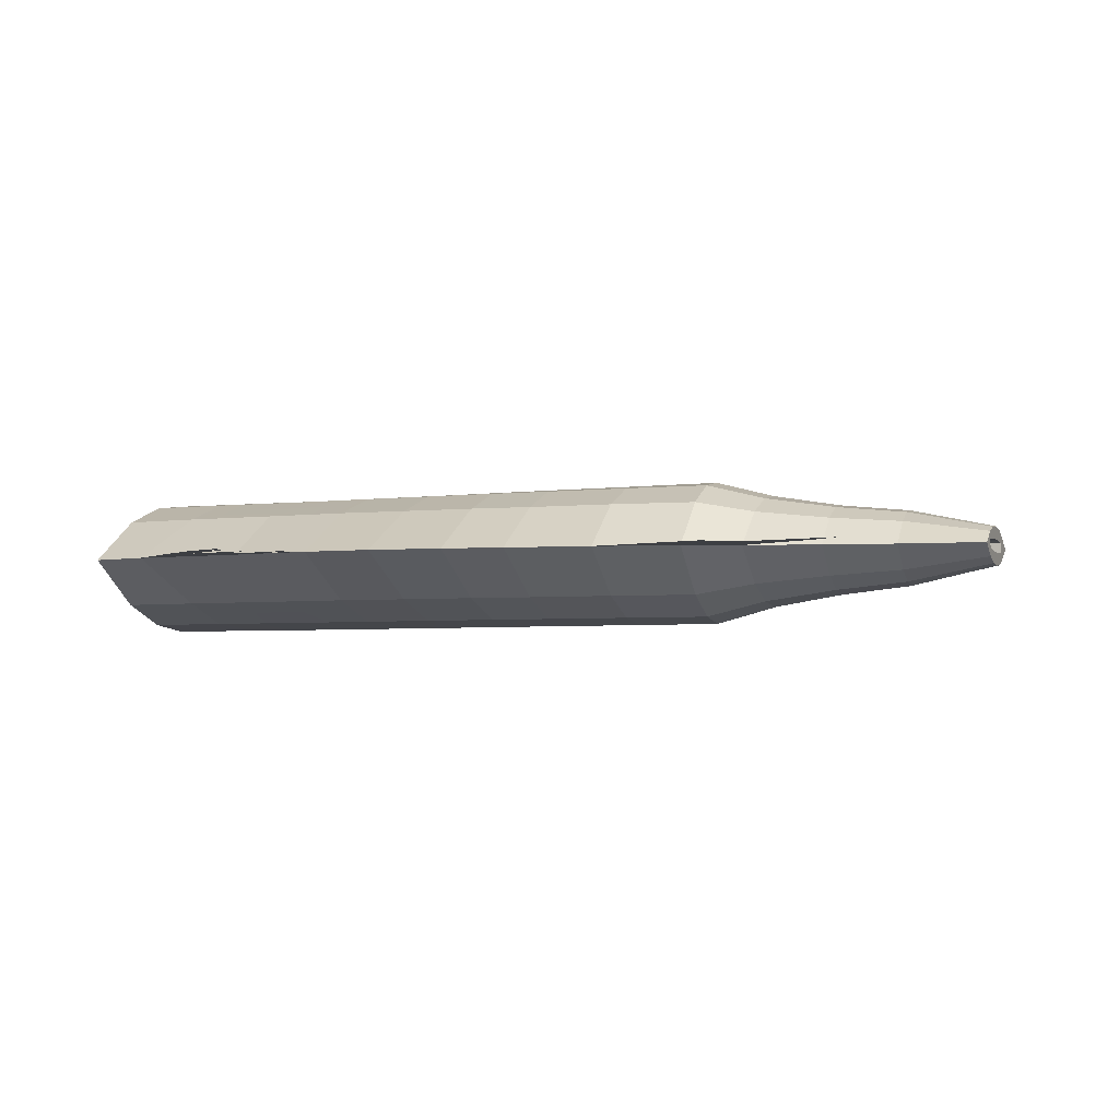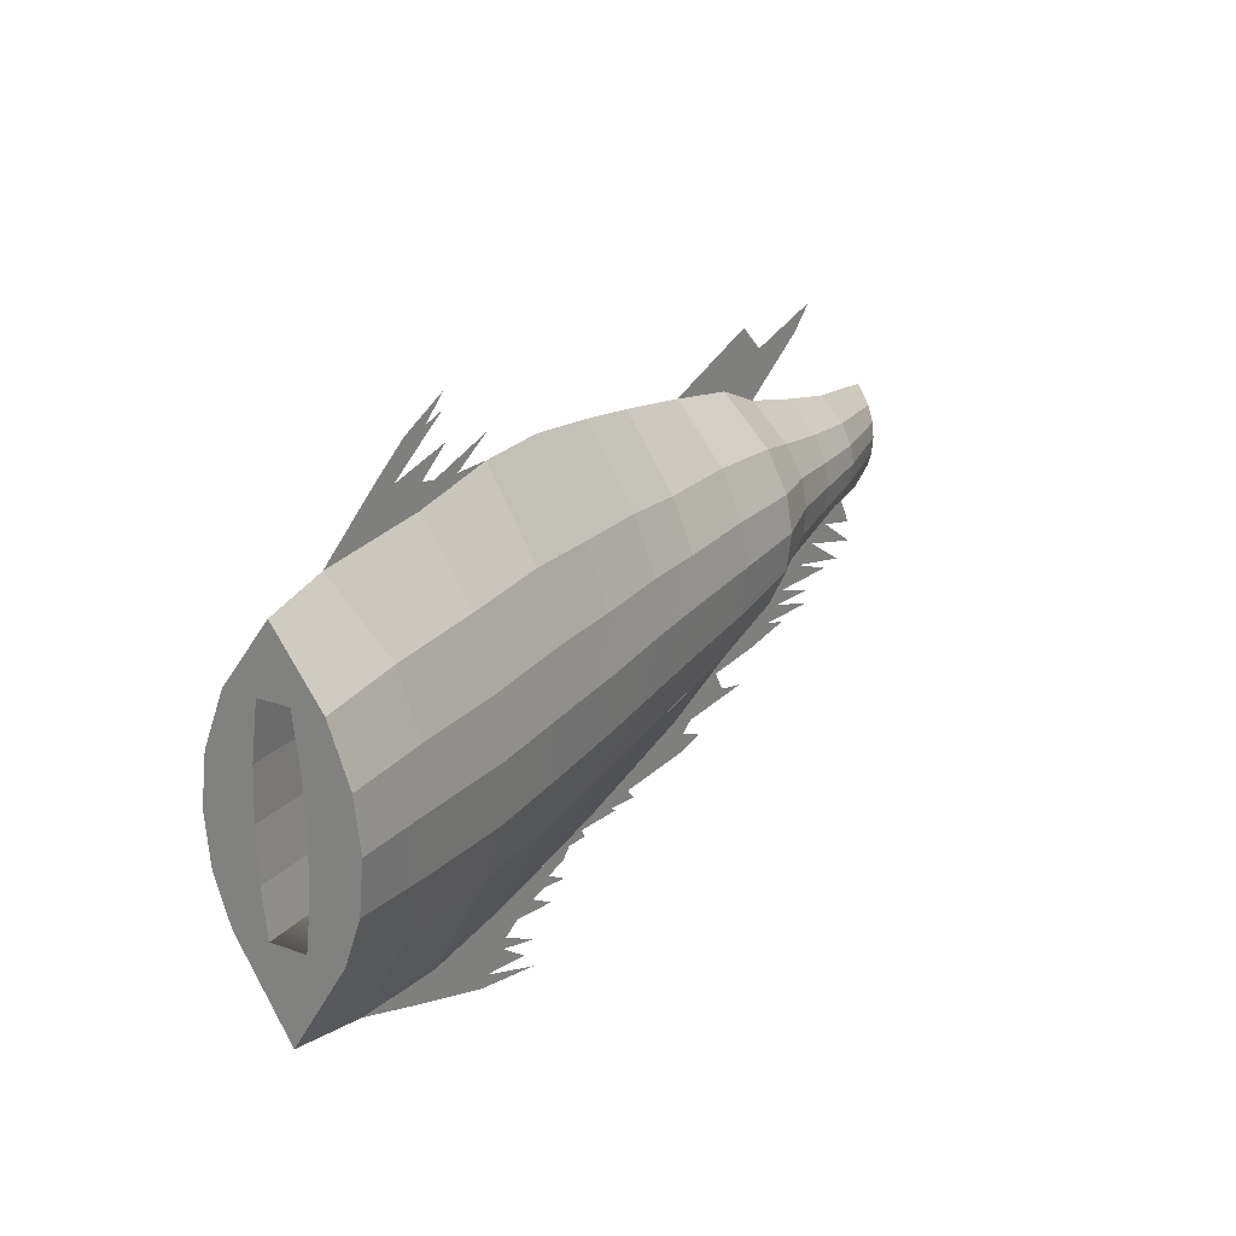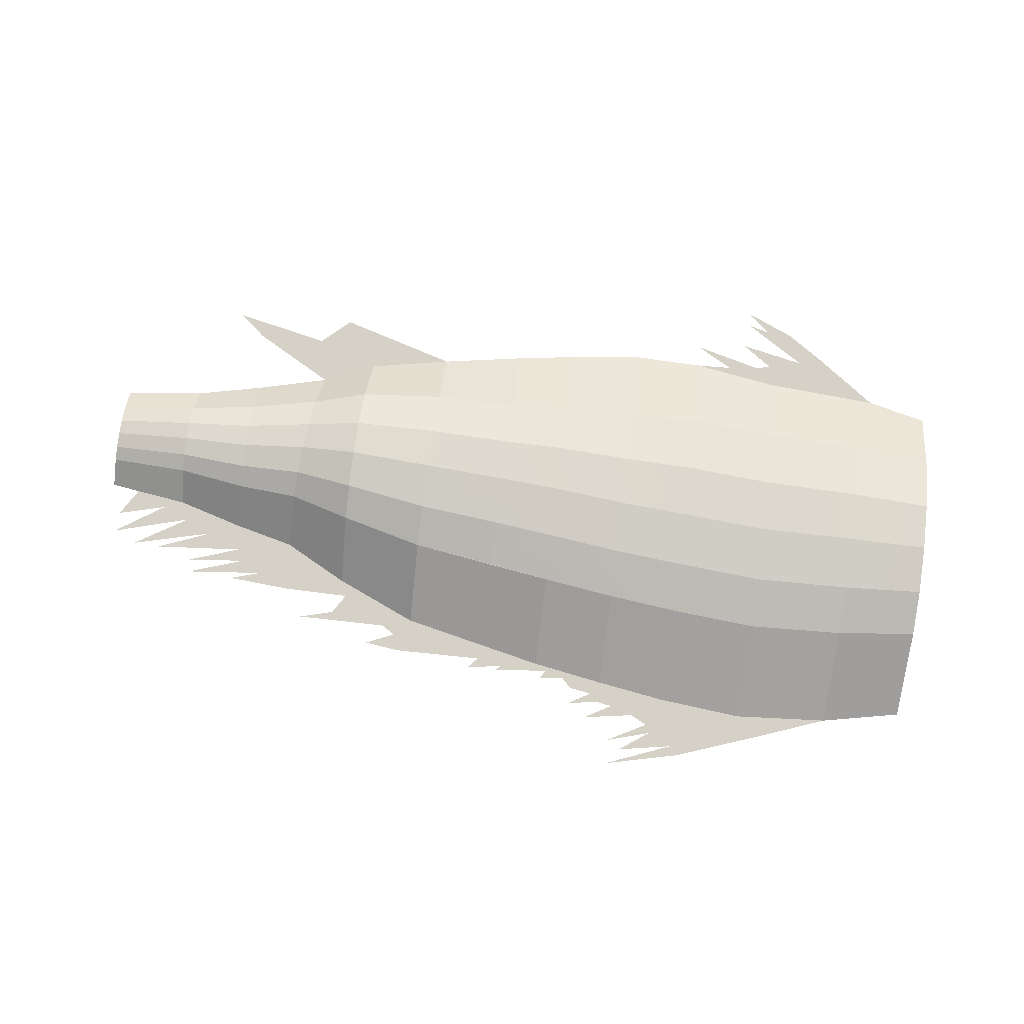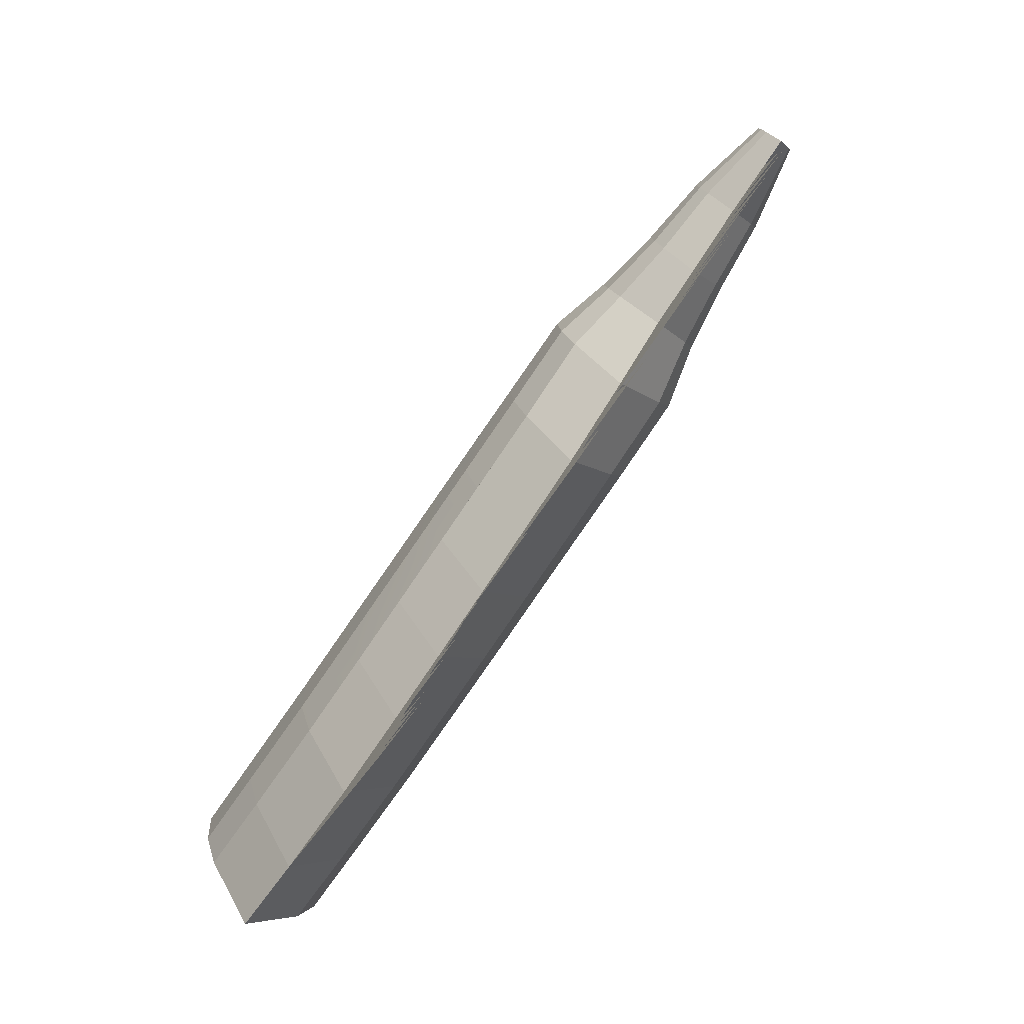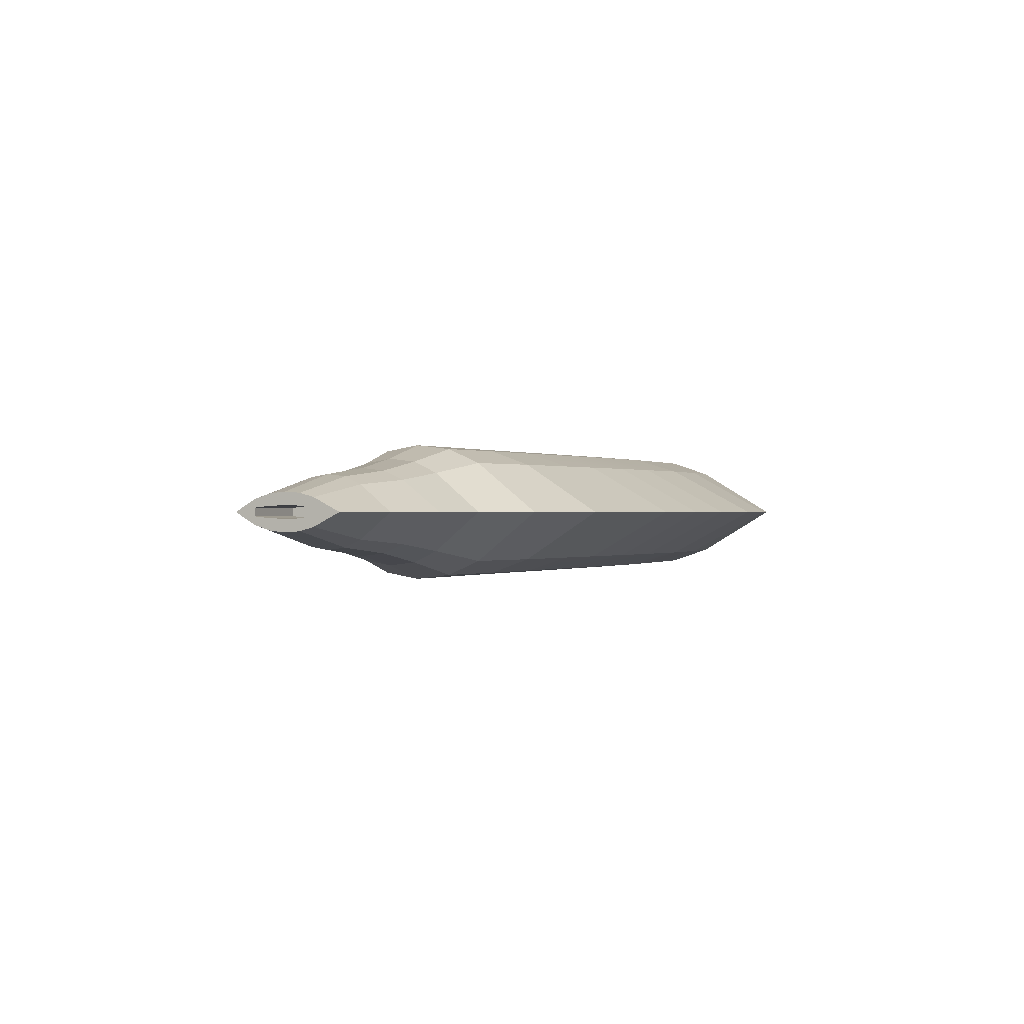
<metadata>
{"format":"obj","ext":"obj","renderer":"f3d","projection":"perspective","resolution":1024,"background":"white","views":[{"elev":-3.8,"azim":-158.6,"up":"+Z"},{"elev":23.2,"azim":121.1,"up":"+Y"},{"elev":78.8,"azim":7.3,"up":"+Z"},{"elev":-77.6,"azim":-124.9,"up":"+Y"},{"elev":0.0,"azim":-66.7,"up":"+Z"}]}
</metadata>
<code>
o corpus_Plane
v -0.4014 -0.05279 -0
v -0.4353 -0.03655 -0
v -0.454 -0.06691 -0
v -0.3811 -0.04441 -0
v -0.3719 -0.06461 -0
v -0.4563 -0.08891 -0
v -0.3417 -0.07775 -0
v -0.4307 -0.1007 -0
v -0.3055 -0.09285 -0
v -0.4008 -0.1014 -0
v -0.298 -0.1057 -0
v -0.363 -0.1129 -0
v -0.2757 -0.1178 -0
v -0.3601 -0.1267 -0
v -0.2428 -0.1323 -0
v -0.3085 -0.128 -0
v -0.2195 -0.1635 -0
v -0.1207 -0.1618 -0
v -0.1827 -0.1533 -0
v -0.1699 -0.1323 -0
v -0.1377 -0.1845 -0
v -0.09984 -0.1888 -0
v -0.1069 -0.1707 -0
v -0.01393 -0.1978 -0
v 0.02453 -0.1919 -0
v -0.003687 -0.1864 -0
v 0.01916 -0.1969 -0
v 0.07788 -0.1907 -0
v 0.07237 -0.1994 -0
v 0.09877 -0.197 -0
v 0.109 -0.2069 -0
v 0.1331 -0.2108 -0
v 0.1074 -0.2258 -0
v 0.1409 -0.2191 -0
v 0.1295 -0.2392 -0
v 0.1843 -0.2297 -0
v 0.1591 -0.2223 -0
v 0.1591 -0.2624 -0
v 0.2071 -0.2479 -0
v 0.2024 -0.2388 -0
v 0.1745 -0.2712 -0
v 0.2331 -0.2602 -0
v 0.1604 -0.2894 -0
v 0.2423 -0.2695 -0
v 0.3079 -0.2153 -0
v 0.2165 -0.2071 -0
v 0.1425 -0.1963 -0
v 0.06482 -0.1837 -0
v -0.08896 -0.1517 -0
v -0.1769 -0.1147 -0
v -0.2458 -0.07916 -0
v -0.3092 -0.06438 -0
v -0.1769 0.1528 0
v -0.08896 0.1701 0
v -0.2132 0.2049 0
v -0.2443 0.1766 0
v -0.233 0.1283 0
v -0.3454 0.197 0
v -0.3171 0.1738 0
v 0.2718 0.2779 0
v 0.3239 0.2563 0
v 0.297 0.2571 0
v 0.2745 0.2626 0
v 0.3401 0.2226 0
v 0.2708 0.236 0
v 0.3036 0.2136 0
v 0.2151 0.2278 0
v 0.2875 0.2101 0
v 0.2557 0.2062 0
v 0.3079 0.1911 0
v 0.2165 0.2044 0
v -0.3092 0.07683 -0.02919
v -0.3092 0.1087 0
v -0.2354 0.09063 -0.03663
v -0.1769 0.1047 -0.04709
v -0.08896 0.1128 -0.04709
v 6e-06 0.1858 0
v 6e-06 0.1144 -0.04709
v 0.06482 0.1957 0
v 0.06482 0.1195 -0.04709
v 0.1425 0.2053 0
v 0.1425 0.1205 -0.04709
v 0.2165 0.1224 -0.04709
v 0.3079 0.1167 -0.04709
v 0.4296 0.184 0
v 0.4092 0.1126 -0.04709
v 0.4945 0.1699 0
v 0.4945 0.1044 -0.04709
v 0.4092 -0.05854 -0.06951
v 0.4092 -0.001828 -0.07432
v 0.4945 -0.001494 -0.07432
v 0.4945 -0.05315 -0.06951
v 0.3079 -0.06182 -0.06951
v 0.3079 -0.003248 -0.07432
v 0.2165 -0.05554 -0.06951
v 0.2165 0.002523 -0.07432
v 0.1425 -0.04951 -0.06951
v 0.1425 0.006722 -0.07432
v 0.06482 -0.04098 -0.06951
v 0.06482 0.01371 -0.07432
v 6e-06 -0.03412 -0.06951
v 6e-06 0.01781 -0.07432
v -0.08896 -0.02578 -0.06951
v -0.08896 0.02228 -0.07432
v -0.1769 -0.01235 -0.06951
v -0.1769 0.02684 -0.07432
v -0.3811 0.00687 -0.03587
v -0.3811 0.02651 -0.03835
v -0.3092 0.02542 -0.04608
v -0.3092 0.00055 -0.0431
v -0.1769 -0.04787 -0.05372
v -0.08896 -0.06935 -0.05372
v 0.06482 -0.09055 -0.05372
v 0.1425 -0.1005 -0.05372
v 0.2165 -0.1082 -0.05372
v 0.4092 -0.2074 -0
v 0.4092 -0.11 -0.05372
v 0.4945 -0.09997 -0.05372
v 0.4945 -0.1892 -0
v 0.4092 0.05265 -0.06803
v 0.4945 0.04891 -0.06803
v 0.3079 0.05389 -0.06803
v 0.2165 0.05961 -0.06803
v 0.1425 0.0609 -0.06803
v 0.06482 0.06407 -0.06803
v 6e-06 0.06383 -0.06803
v -0.08896 0.06538 -0.06803
v -0.1769 0.06391 -0.06803
v -0.2373 0.05829 -0.05293
v -0.3092 0.0499 -0.04218
v -0.3811 0.04584 -0.03511
v -0.3811 0.06711 -0.0243
v 6e-06 0.1144 0.04709
v 0.06482 0.1195 0.04709
v 0.1425 0.1205 0.04709
v 0.2165 0.1224 0.04709
v 0.3079 0.1167 0.04709
v 0.4092 0.1126 0.04709
v 0.4945 0.1044 0.04709
v 0.4092 -0.05854 0.06951
v 0.4945 -0.05315 0.06951
v 0.4945 -0.001494 0.07432
v 0.4092 -0.001828 0.07432
v 0.2165 -0.05554 0.06951
v 0.3079 -0.06182 0.06951
v 0.3079 -0.003248 0.07432
v 0.2165 0.002523 0.07432
v 0.1425 -0.04951 0.06951
v 0.1425 0.006722 0.07432
v 0.06482 -0.04098 0.06951
v 0.06482 0.01371 0.07432
v 6e-06 -0.03412 0.06951
v 6e-06 0.01781 0.07432
v -0.1769 -0.01235 0.06951
v -0.08896 -0.02578 0.06951
v -0.08896 0.02228 0.07432
v -0.1769 0.02684 0.07432
v -0.241 -0.001032 0.05408
v -0.2391 0.0289 0.05782
v -0.3092 0.00055 0.0431
v -0.3092 0.02542 0.04608
v -0.3811 0.00687 0.03587
v -0.3811 0.02651 0.03835
v -0.3092 -0.022 0.03331
v -0.3811 -0.01094 0.02772
v -0.2426 -0.02816 0.04179
v -0.1769 -0.04787 0.05372
v -0.08896 -0.06935 0.05372
v 0.1425 -0.1005 0.05372
v 0.06482 -0.09055 0.05372
v 0.2165 -0.1082 0.05372
v 0.3079 -0.1149 0.05372
v 0.4092 0.05265 0.06803
v 0.4945 0.04891 0.06803
v 0.2165 0.05961 0.06803
v 0.3079 0.05389 0.06803
v 0.1425 0.0609 0.06803
v 0.06482 0.06407 0.06803
v 6e-06 0.06383 0.06803
v -0.3092 0.0499 0.04218
v -0.2373 0.05829 0.05293
v -0.2354 0.09063 0.03663
v -0.3092 0.07683 0.02919
v -0.3811 0.04584 0.03511
v -0.3811 0.06711 0.0243
v 6e-06 -0.08118 -0.05372
v -0.3811 0.09228 0
v -0.1769 0.1047 0.04709
v -0.08896 0.1128 0.04709
v 0.4092 -0.11 0.05372
v 0.4945 -0.09997 0.05372
v -0.08896 0.06538 0.06803
v -0.1769 0.06391 0.06803
v 0.3653 0.2293 0
v -0.241 -0.001032 -0.05408
v -0.2391 0.0289 -0.05782
v -0.3811 -0.01094 -0.02772
v -0.3092 -0.022 -0.03331
v -0.2426 -0.02816 -0.04179
v 0.3079 -0.1149 -0.05372
v 0.3329 -0.2363 -0
v 6e-06 -0.08118 0.05372
v -0.4662 0.04239 -0.01813
v -0.4662 0.06029 -0.01255
v -0.4662 -0.03361 -0
v -0.4662 -0.005429 -0.01431
v -0.4662 0.009564 -0.01852
v -0.4662 0.08149 0
v -0.4662 0.06029 0.01255
v -0.4662 0.04239 0.01813
v -0.4662 0.009564 0.01852
v -0.4662 -0.005429 0.01431
v -0.4662 -0.005429 0.004771
v -0.4662 -0.005429 -0.004771
v -0.4662 0.009564 0.006174
v -0.4662 0.02611 0.0198
v -0.4662 0.02611 0.006601
v -0.4662 0.04239 0.006042
v -0.4662 0.06029 0.004182
v -0.4662 0.06029 -0.004182
v -0.4662 0.02611 -0.0198
v 0.4945 0.1044 0.0157
v 0.4945 0.1044 -0.0157
v 0.4945 0.04891 -0.02268
v 0.4945 -0.001494 -0.02477
v 0.4945 -0.05315 0.02317
v 0.4945 -0.001494 0.02477
v 0.4945 -0.09997 0.01791
v 0.4945 -0.09997 -0.01791
v 0.4945 0.04891 0.02268
v 0.4945 0.04891 0.02268
v 0.4945 0.1044 0.0157
v 0.4945 -0.05315 -0.02317
v 0.4945 -0.09997 -0.01791
v 0.4945 -0.05315 -0.02317
v 0.3078 -0.05315 -0.02317
v 0.3078 -0.09997 -0.01791
v 0.4945 -0.09997 0.01791
v 0.4945 0.1044 -0.0157
v 0.4945 0.04891 -0.02268
v 0.4945 -0.05315 0.02317
v 0.4945 -0.001494 -0.02477
v 0.4945 -0.001494 0.02477
v 0.3078 -0.001494 -0.02477
v 0.3078 0.04891 -0.02268
v 0.3078 0.1044 -0.0157
v 0.3078 0.1044 0.0157
v 0.3078 0.04891 0.02268
v 0.3078 -0.001494 0.02477
v 0.3078 -0.05315 0.02317
v 0.3078 -0.09997 0.01791
v -0.4662 0.009564 -0.006174
v -0.4662 0.02611 -0.006601
v -0.4662 0.04239 -0.006042
v -0.3924 0.02611 -0.006601
v -0.3924 0.04239 -0.006042
v -0.3924 -0.005429 -0.004771
v -0.3924 -0.005429 0.004771
v -0.3924 0.009564 0.006174
v -0.3924 0.02611 0.006601
v -0.3924 0.04239 0.006042
v -0.3924 0.06029 0.004182
v -0.3924 0.06029 -0.004182
v -0.3924 0.009564 -0.006174
f 72 73 57 74
f 74 57 53 75
f 75 53 54 76
f 76 54 77 78
f 78 77 79 80
f 80 79 81 82
f 82 81 71 83
f 83 71 70 84
f 84 70 85 86
f 86 85 87 88
f 89 90 91 92
f 93 94 90 89
f 95 96 94 93
f 97 98 96 95
f 99 100 98 97
f 101 102 100 99
f 103 104 102 101
f 105 106 104 103
f 107 108 109 110
f 50 111 112 49
f 48 113 114 47
f 47 114 115 46
f 116 117 118 119
f 120 86 88 121
f 122 84 86 120
f 123 83 84 122
f 124 82 83 123
f 125 80 82 124
f 126 78 80 125
f 127 76 78 126
f 128 75 76 127
f 129 74 75 128
f 130 72 74 129
f 131 132 72 130
f 133 134 79 77
f 134 135 81 79
f 135 136 71 81
f 136 137 70 71
f 138 139 87 85
f 140 141 142 143
f 144 145 146 147
f 148 144 147 149
f 150 148 149 151
f 152 150 151 153
f 154 155 156 157
f 158 154 157 159
f 160 158 159 161
f 162 160 161 163
f 4 52 164 165
f 52 51 166 164
f 51 50 167 166
f 50 49 168 167
f 48 47 169 170
f 47 46 171 169
f 46 45 172 171
f 173 174 139 138
f 175 176 137 136
f 177 175 136 135
f 178 177 135 134
f 179 178 134 133
f 180 181 182 183
f 184 180 183 185
f 49 112 113 48
f 186 113 112
f 185 183 73 187
f 183 182 57 73
f 182 188 53 57
f 188 189 54 53
f 189 133 77 54
f 137 138 85 70
f 145 140 143 146
f 155 152 153 156
f 45 116 190 172
f 116 119 191 190
f 176 173 138 137
f 192 179 133 189
f 193 192 189 188
f 181 193 188 182
f 132 187 73 72
f 194 85 64
f 70 64 85
f 195 196 106 105
f 110 109 196 195
f 4 197 198 52
f 52 198 199 51
f 51 199 111 50
f 46 115 200 45
f 45 200 117 116
f 45 201 116
f 45 42 44 201
f 49 48 170 168
f 64 61 194
f 64 62 61
f 70 66 64
f 66 70 68
f 68 70 69
f 202 168 170
f 131 203 204 132
f 4 205 206 197
f 207 107 197 206
f 208 187 132 204
f 208 209 185 187
f 184 185 209 210
f 211 212 165 162
f 212 205 4 165
f 205 212 213 214 206
f 215 211 216 217
f 218 210 209 219
f 208 204 220 219 209
f 217 216 210 218
f 163 184 210 216
f 108 221 203 131
f 159 157 193 181
f 157 156 192 193
f 156 153 179 192
f 146 143 173 176
f 163 161 180 184
f 161 159 181 180
f 153 151 178 179
f 151 149 177 178
f 149 147 175 177
f 147 146 176 175
f 143 142 174 173
f 108 131 130 109
f 109 130 129 196
f 196 129 128 106
f 106 128 127 104
f 104 127 126 102
f 102 126 125 100
f 100 125 124 98
f 98 124 123 96
f 96 123 122 94
f 94 122 120 90
f 90 120 121 91
f 213 212 211 215
f 216 211 162 163
f 221 108 107 207
f 198 110 195 199
f 199 195 105 111
f 168 202 152 155
f 172 190 140 145
f 165 164 160 162
f 164 166 158 160
f 166 167 154 158
f 167 168 155 154
f 202 170 150 152
f 170 169 148 150
f 169 171 144 148
f 171 172 145 144
f 190 191 141 140
f 197 107 110 198
f 111 105 103 112
f 112 103 101 186
f 186 101 99 113
f 113 99 97 114
f 114 97 95 115
f 115 95 93 200
f 200 93 89 117
f 117 89 92 118
f 139 222 223 88 87
f 224 121 88 223
f 225 91 121 224
f 226 227 142 141
f 228 226 141 191
f 119 118 229 228 191
f 222 230 231 232
f 118 92 233 229
f 92 91 225 233
f 142 227 230 174
f 174 230 222 139
f 234 235 236 237
f 228 229 234 238
f 224 223 239 240
f 229 233 235 234
f 226 228 238 241
f 223 222 232 239
f 233 225 242 235
f 227 226 241 243
f 230 227 243 231
f 225 224 240 242
f 237 236 244 245 246 247 248 249 250 251
f 240 239 246 245
f 231 243 249 248
f 241 238 251 250
f 239 232 247 246
f 242 240 245 244
f 235 242 244 236
f 238 234 237 251
f 232 231 248 247
f 243 241 250 249
f 206 214 252 207
f 221 253 254 203
f 203 254 220 204
f 207 252 253 221
f 254 253 255 256
f 257 258 259 260 261 262 263 256 255 264
f 253 252 264 255
f 217 218 261 260
f 252 214 257 264
f 215 217 260 259
f 219 220 263 262
f 220 254 256 263
f 214 213 258 257
f 213 215 259 258
f 218 219 262 261
f 1 2 3
f 1 4 2
f 5 1 6
f 7 5 8
f 9 7 10
f 11 9 12
f 13 11 14
f 15 13 16
f 17 18 19
f 19 18 20
f 21 22 23
f 24 25 26
f 27 28 25
f 29 30 28
f 31 32 30
f 33 34 32
f 35 36 37
f 38 39 40
f 41 42 39
f 43 44 42
f 42 45 46 39
f 39 46 40
f 36 40 46
f 37 36 46
f 34 37 47
f 46 47 37
f 32 34 47
f 30 32 47
f 30 47 28
f 28 47 48
f 28 48 25
f 26 25 48
f 22 26 23
f 23 26 18
f 49 18 26
f 48 49 26
f 18 49 20
f 20 49 50
f 11 13 9
f 13 15 20
f 20 50 13
f 13 50 9
f 51 9 50
f 9 51 52
f 9 52 7
f 5 7 52
f 5 52 4
f 5 4 1
f 53 54 55
f 55 56 53
f 57 53 56
f 58 59 56
f 59 57 56
f 60 61 62
f 63 62 64
f 65 64 66
f 67 68 69
f 70 71 69

</code>
